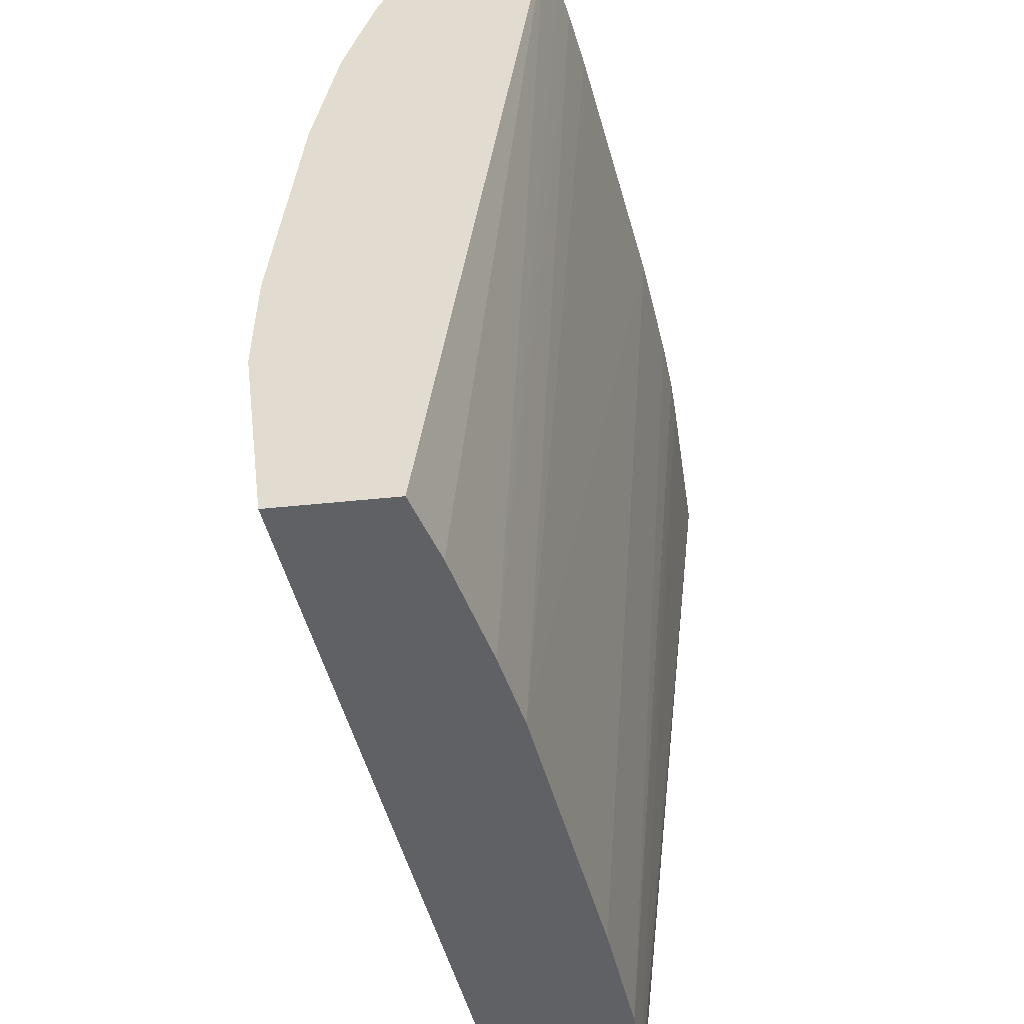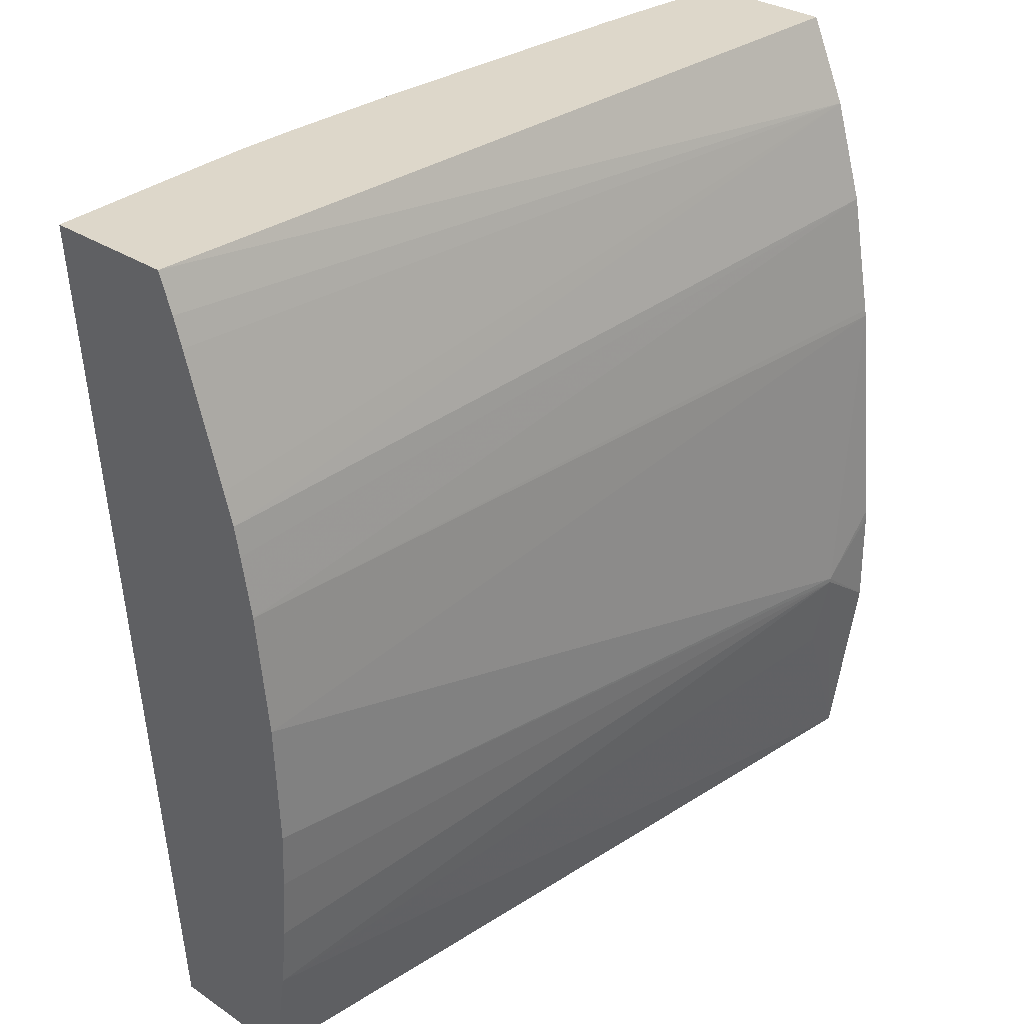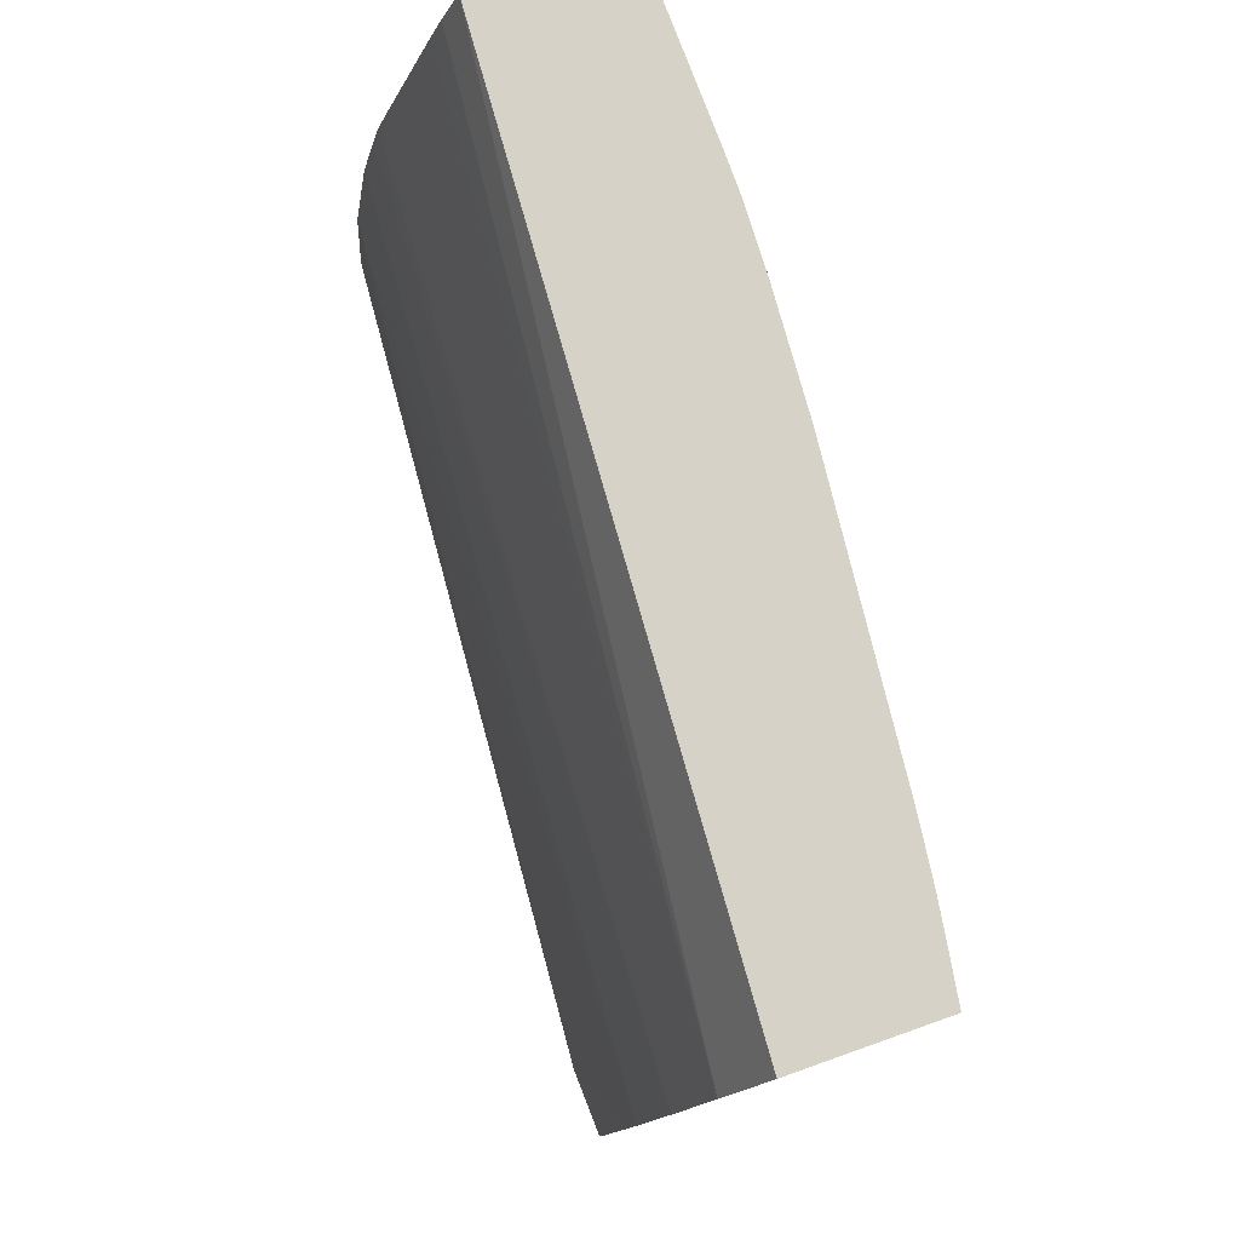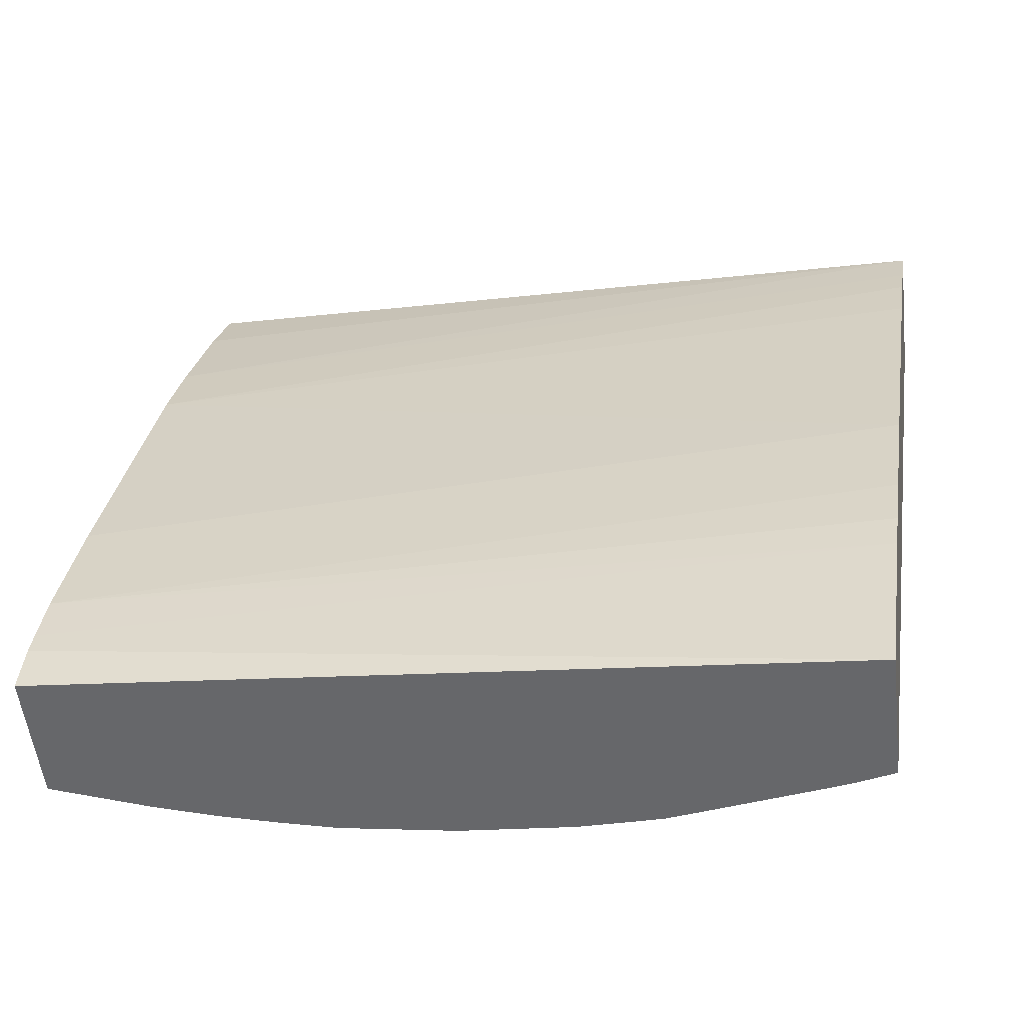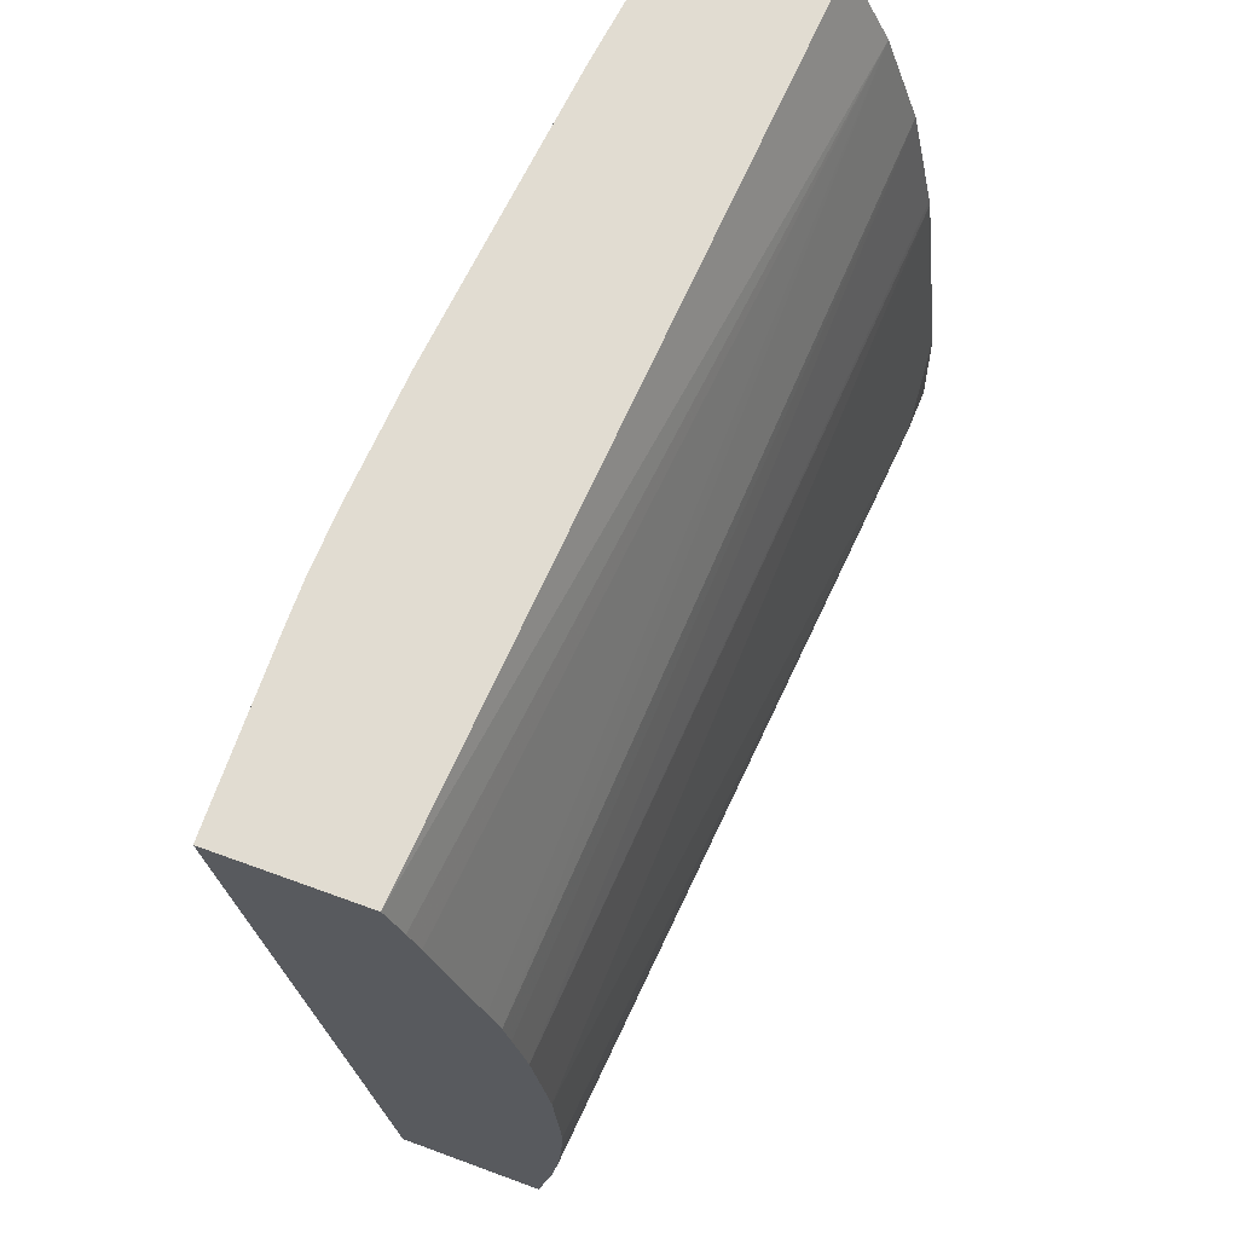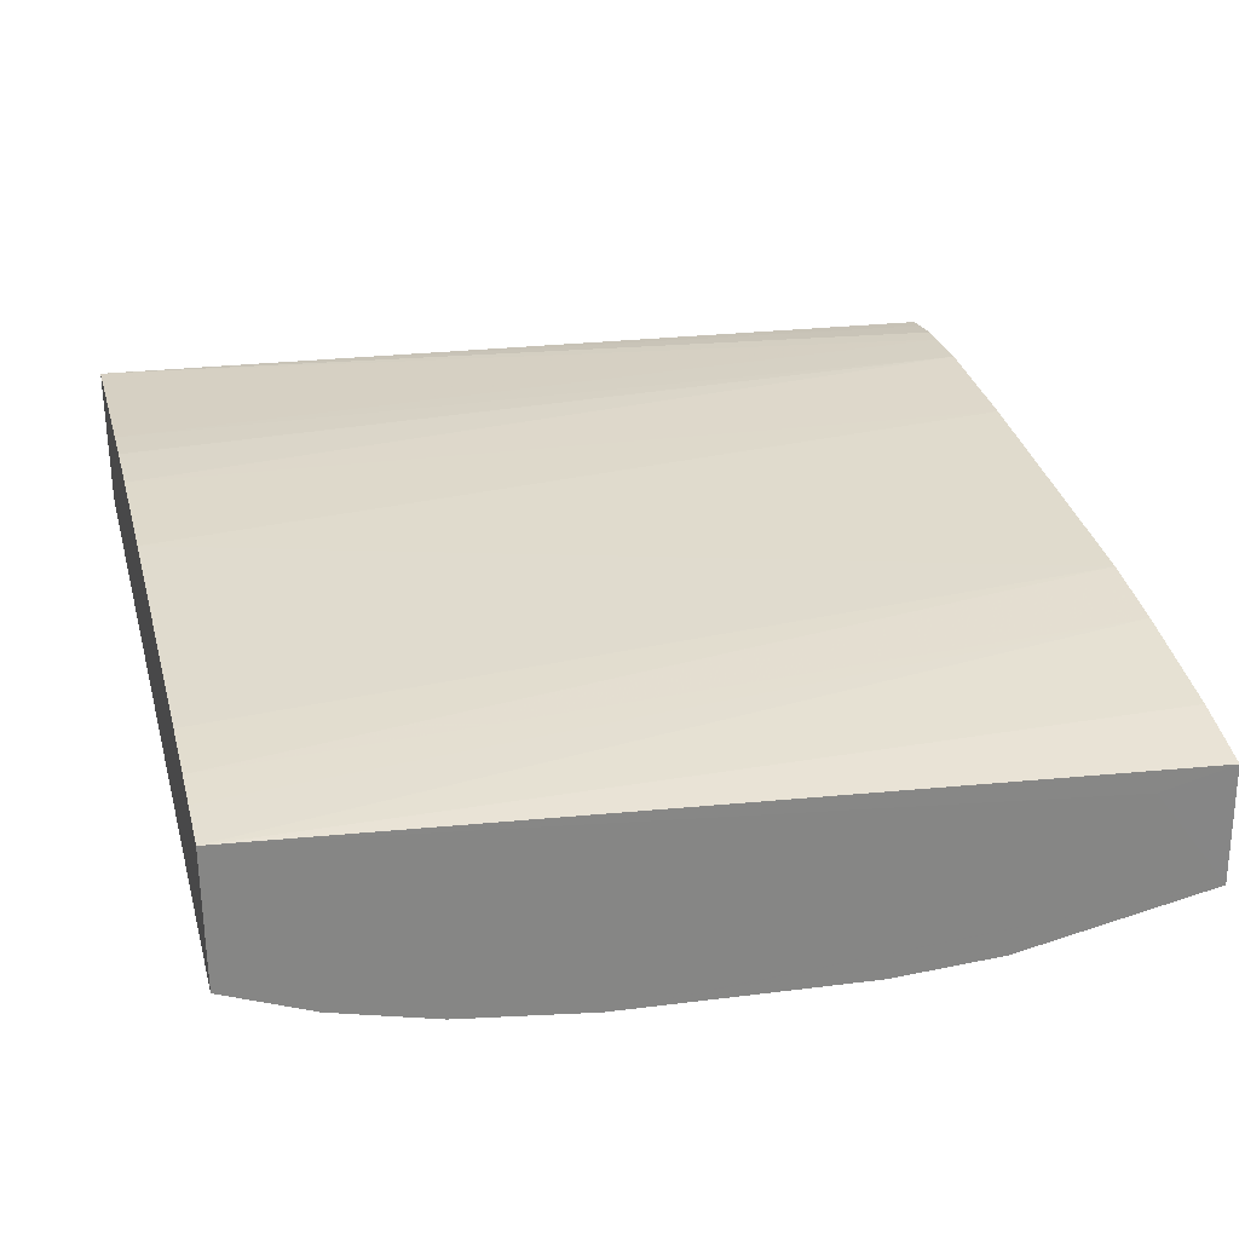
<metadata>
{"format":"obj","ext":"obj","renderer":"f3d","projection":"perspective","resolution":1024,"background":"white","views":[{"elev":-49.5,"azim":-62.4,"up":"+Y"},{"elev":34.8,"azim":152.6,"up":"+Y"},{"elev":79.8,"azim":-91.7,"up":"+Y"},{"elev":18.7,"azim":99.6,"up":"+Z"},{"elev":69.8,"azim":128.6,"up":"+Y"},{"elev":46.5,"azim":-104.1,"up":"+Z"}]}
</metadata>
<code>
v -0.01298 0.09818 0.03448
v -0.006792 0.09909 0.03286
v -0.006743 0.09824 0.03298
v -0.01269 0.09811 0.03538
v -0.01272 0.09869 0.03529
v -0.01306 0.09973 0.0343
v -0.0126 0.1001 0.03414
v -0.01251 0.09947 0.0342
v -0.006816 0.09963 0.03281
v -0.006411 0.09816 0.03401
v -0.01211 0.09811 0.03534
v -0.01248 0.1048 0.03632
v -0.01306 0.0998 0.03431
v -0.0126 0.1002 0.03414
v -0.006842 0.1006 0.03278
v -0.006832 0.1002 0.03279
v -0.006541 0.09816 0.03408
v -0.00627 0.1049 0.03476
v -0.01117 0.09811 0.03523
v -0.01211 0.1048 0.03627
v -0.01281 0.1049 0.0353
v -0.01306 0.1005 0.03433
v -0.01306 0.1006 0.03433
v -0.01302 0.1025 0.03455
v -0.006838 0.1016 0.03284
v -0.006748 0.09815 0.03417
v -0.006605 0.105 0.03372
v -0.007533 0.1049 0.0352
v -0.006914 0.09815 0.03423
v -0.01055 0.09812 0.03512
v -0.01182 0.1049 0.03622
v -0.0129 0.1043 0.035
v -0.01301 0.1025 0.03456
v -0.006811 0.1025 0.03296
v -0.006638 0.1047 0.0336
v -0.007834 0.1049 0.0353
v -0.007292 0.09814 0.03436
v -0.008261 0.09813 0.03461
v -0.009189 0.1049 0.03566
v -0.01135 0.1049 0.03613
v -0.00666 0.1045 0.03352
v -0.006751 0.1035 0.03319
v -0.006773 0.1032 0.03311
v -0.01297 0.1035 0.03475
v -0.006786 0.103 0.03306
v -0.008284 0.1049 0.03543
f 1 2 3
f 1 3 10
f 1 10 17
f 1 17 26
f 1 26 29
f 1 29 37
f 1 37 38
f 1 38 30
f 1 30 19
f 1 19 11
f 1 11 4
f 1 4 5
f 1 5 12
f 1 12 21
f 1 21 32
f 1 32 44
f 1 44 33
f 1 33 24
f 1 24 23
f 1 23 22
f 1 22 13
f 1 13 6
f 1 6 7
f 1 7 8
f 1 8 2
f 2 8 7
f 2 7 9
f 2 9 16
f 2 16 15
f 2 15 25
f 2 25 34
f 2 34 45
f 2 45 43
f 2 43 42
f 2 42 41
f 2 41 35
f 2 35 27
f 2 27 18
f 2 18 10
f 2 10 3
f 4 11 12
f 4 12 5
f 6 13 14
f 6 14 7
f 7 14 15
f 7 15 16
f 7 16 9
f 10 18 17
f 11 19 12
f 12 20 31
f 12 31 40
f 12 40 39
f 12 39 46
f 12 46 36
f 12 36 28
f 12 28 18
f 12 18 27
f 12 27 21
f 12 19 20
f 13 22 14
f 14 22 23
f 14 23 24
f 14 24 25
f 14 25 15
f 17 18 26
f 18 28 29
f 18 29 26
f 19 30 31
f 19 31 20
f 21 27 32
f 24 33 34
f 24 34 25
f 27 35 32
f 28 36 37
f 28 37 29
f 30 38 39
f 30 39 40
f 30 40 31
f 32 35 41
f 32 41 42
f 32 42 43
f 32 43 44
f 33 44 34
f 34 44 45
f 36 46 37
f 37 46 38
f 38 46 39
f 43 45 44

</code>
